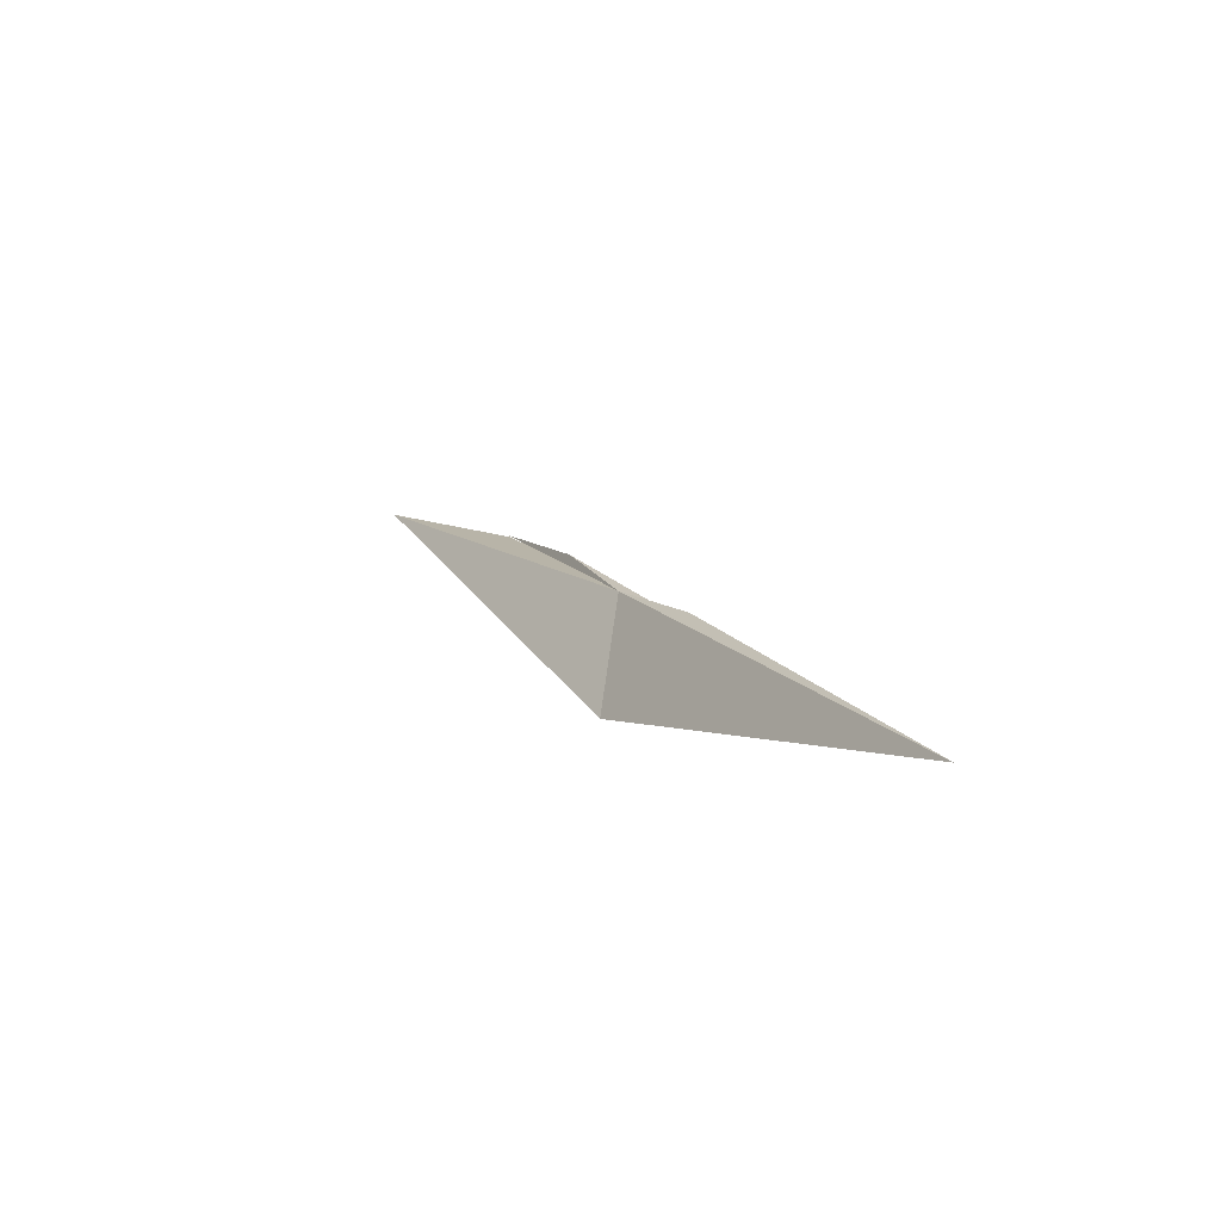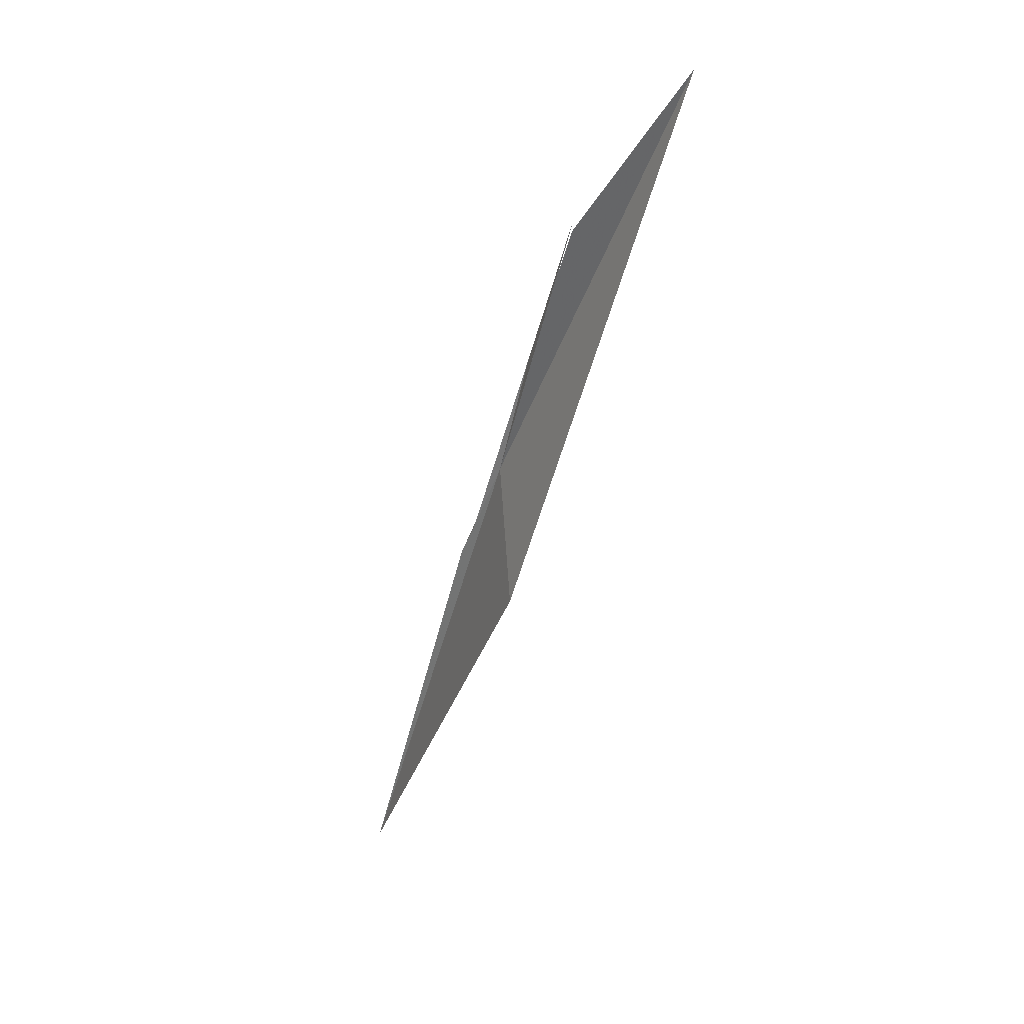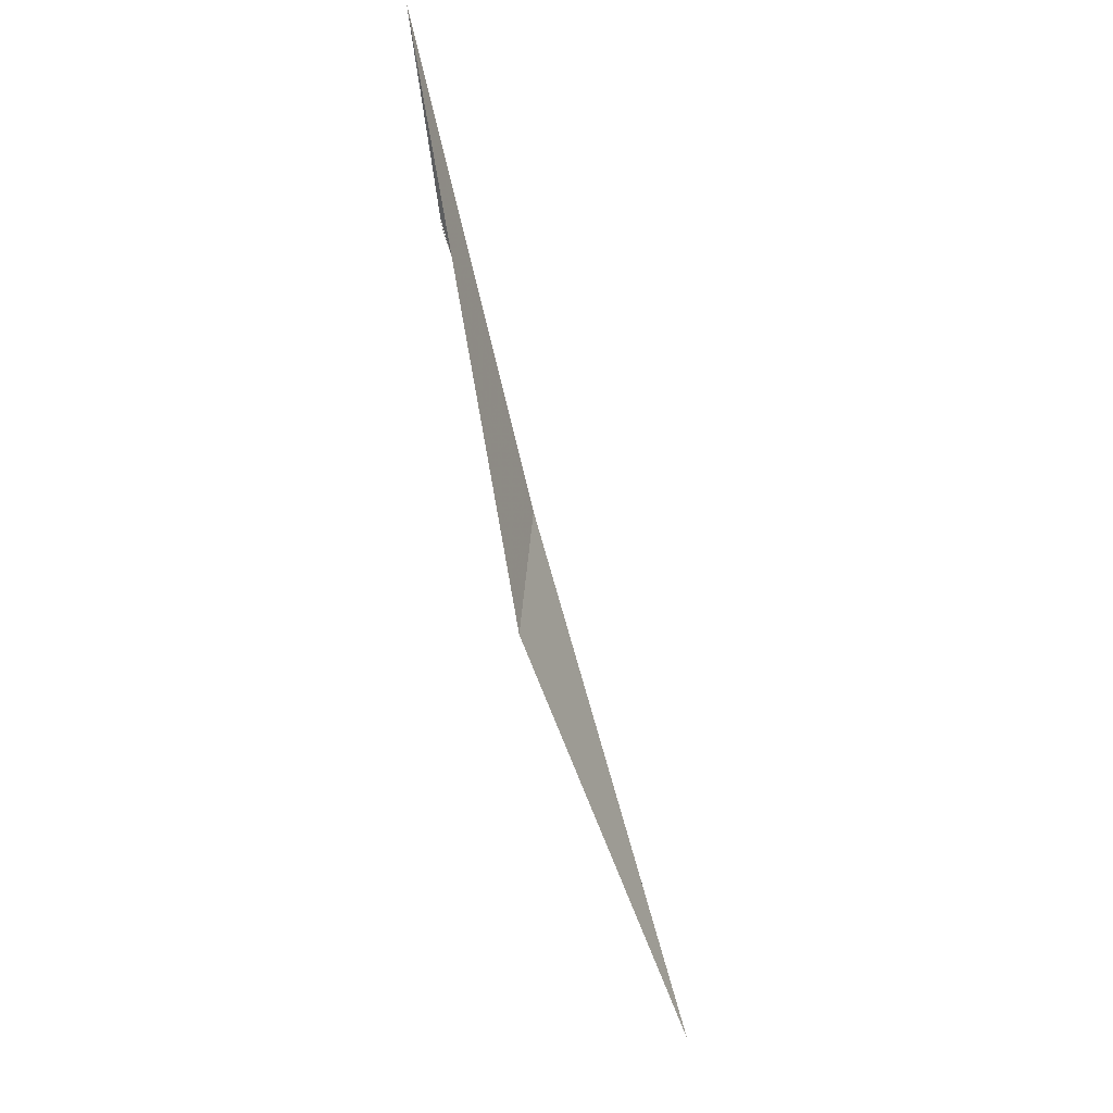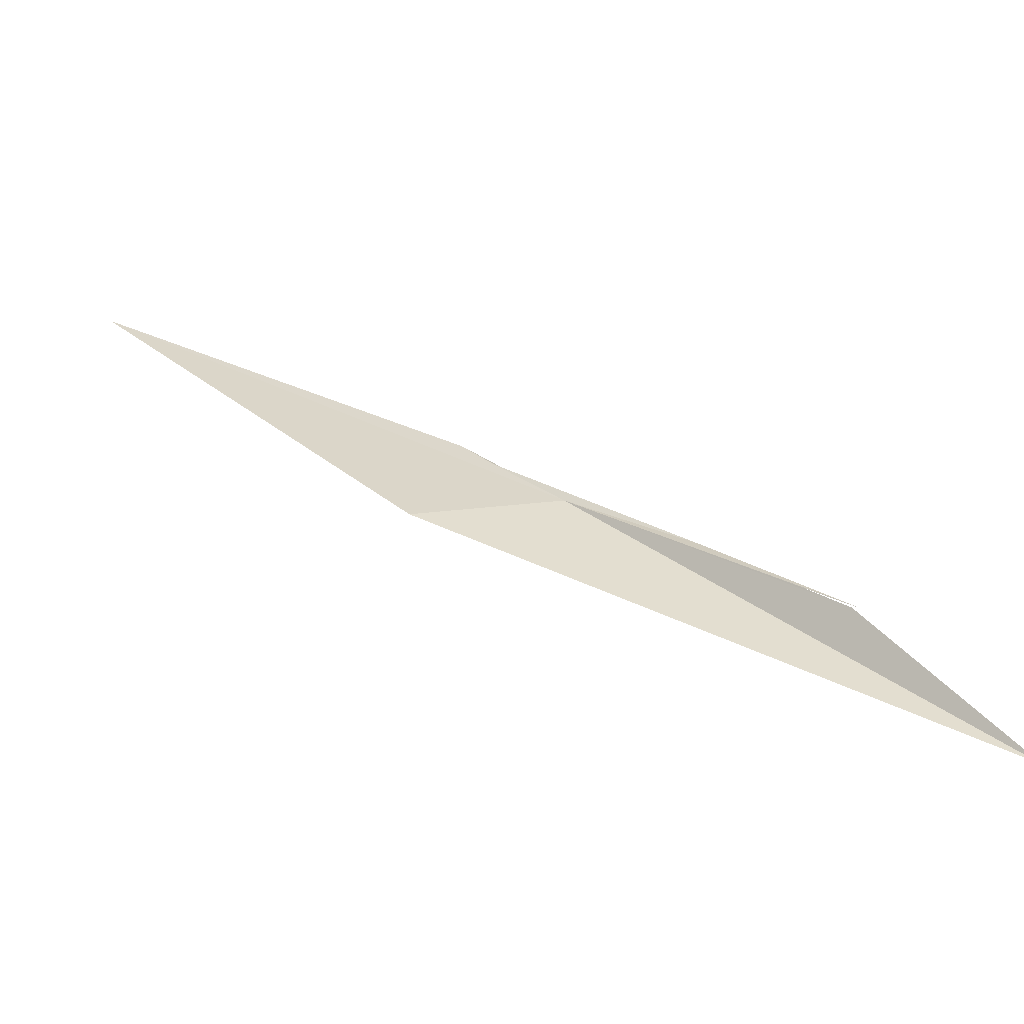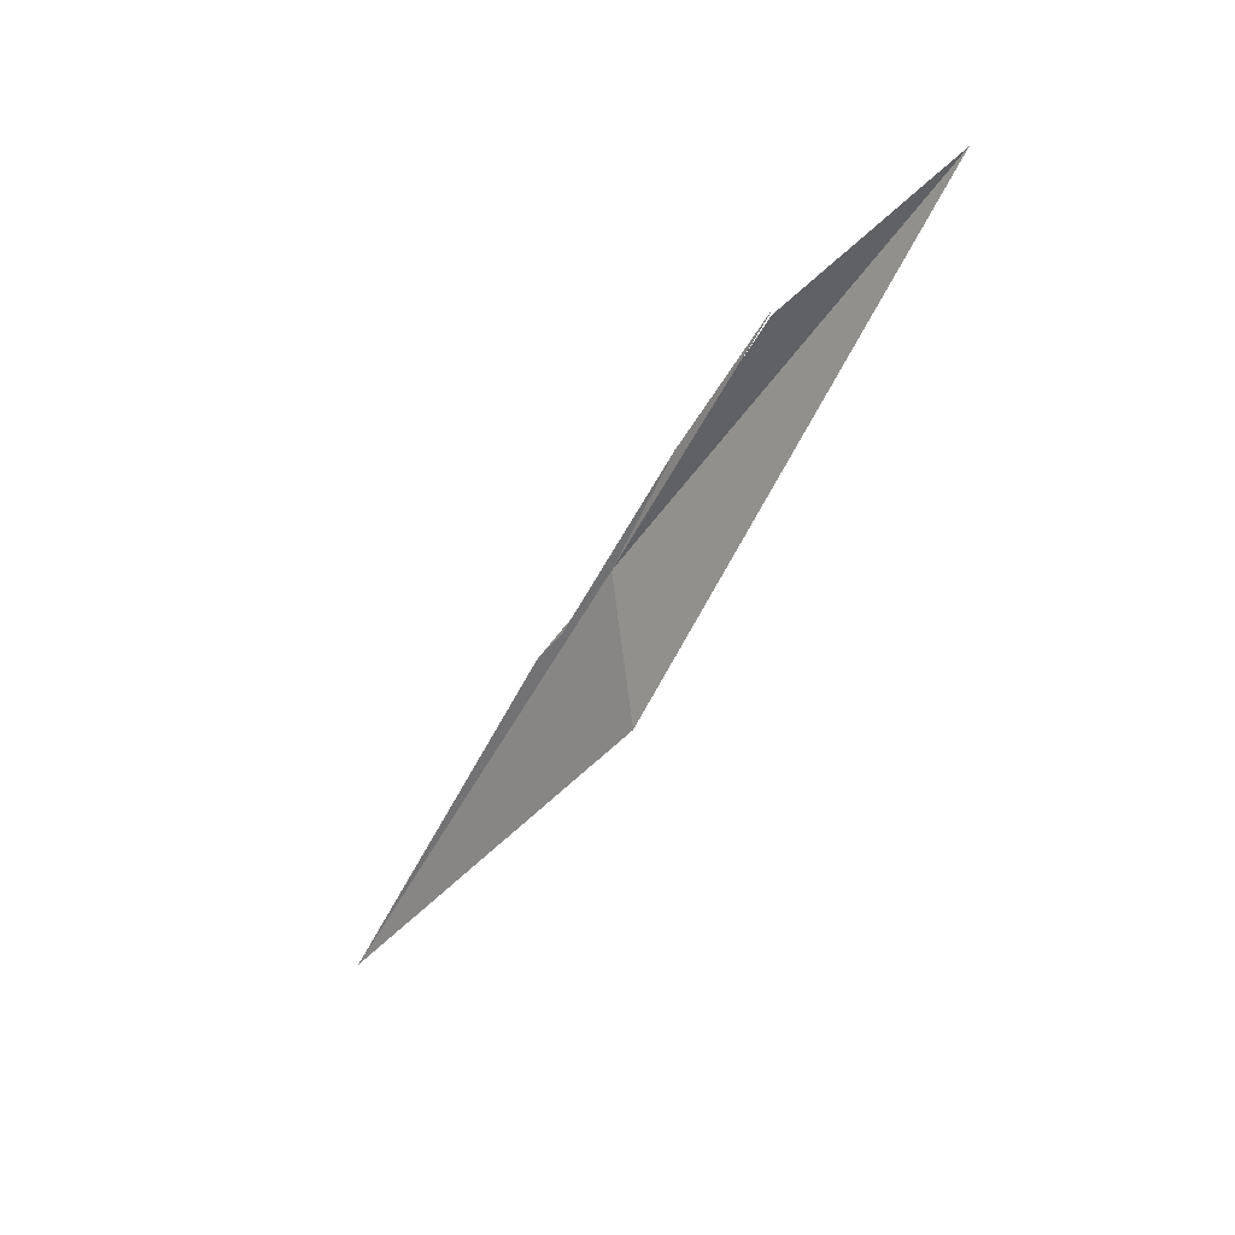
<metadata>
{"format":"obj","ext":"obj","renderer":"f3d","projection":"perspective","resolution":1024,"background":"white","views":[{"elev":-45.1,"azim":-60.0,"up":"+Y"},{"elev":2.8,"azim":134.6,"up":"+Y"},{"elev":-22.1,"azim":-175.2,"up":"+Y"},{"elev":-38.7,"azim":89.5,"up":"+Z"},{"elev":12.2,"azim":113.9,"up":"+Y"}]}
</metadata>
<code>
v -14.49 124.4 -17.86
v -18.07 111.9 -8.565
v -14.2 120.7 -18.55
v -15.2 121.9 -15.54
v -14.94 122.6 -16.27
v -12.79 129.8 -21.75
v -12.41 130.9 -22.59
v -12.41 130.9 -22.59
v -12.4 130.9 -22.59
v -12.48 130.8 -22.55
v -12.13 134.4 -26.92
v -13.66 127.6 -19.83
v -14.92 122.7 -16.34
f 1 3 2
f 1 2 4
f 1 4 5
f 1 7 6
f 1 9 8
f 1 6 10
f 1 11 3
f 1 5 13
f 1 13 12
f 1 8 7
f 1 10 11
f 1 12 9

</code>
